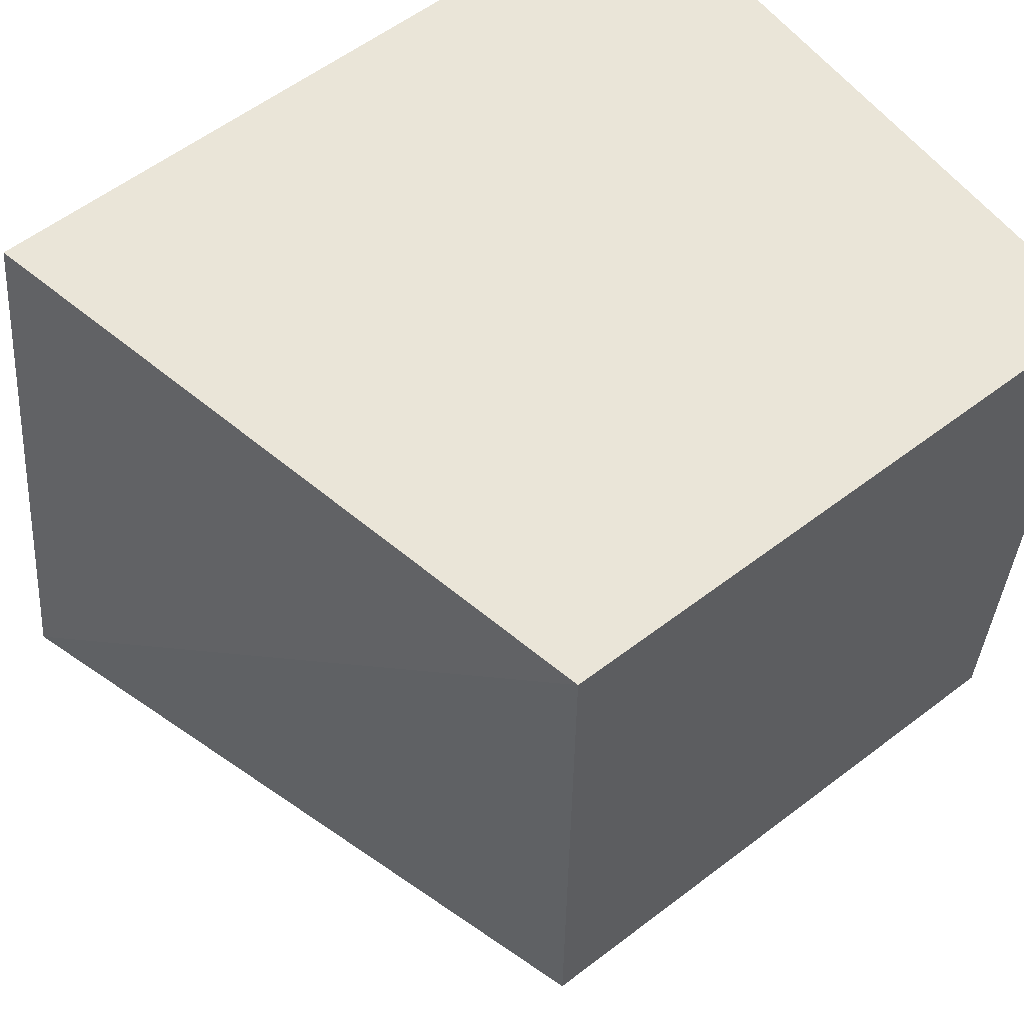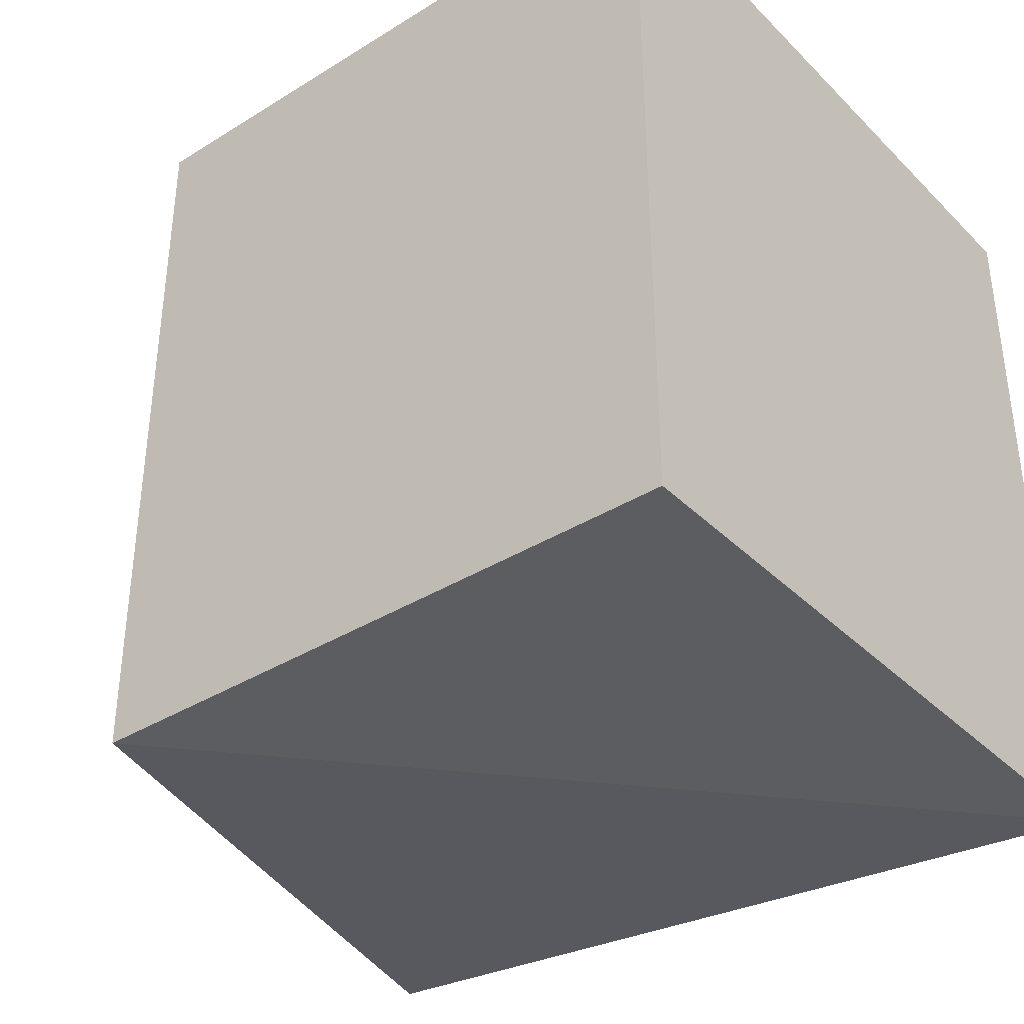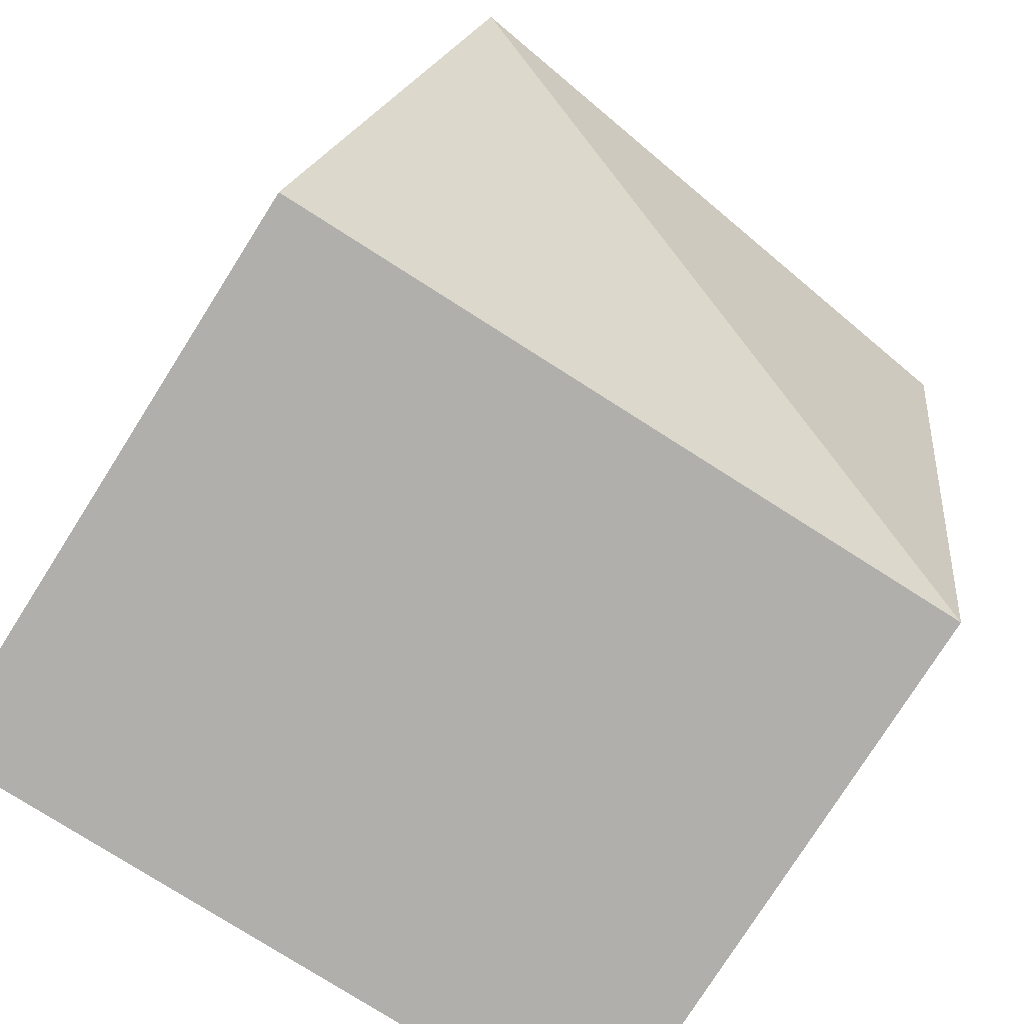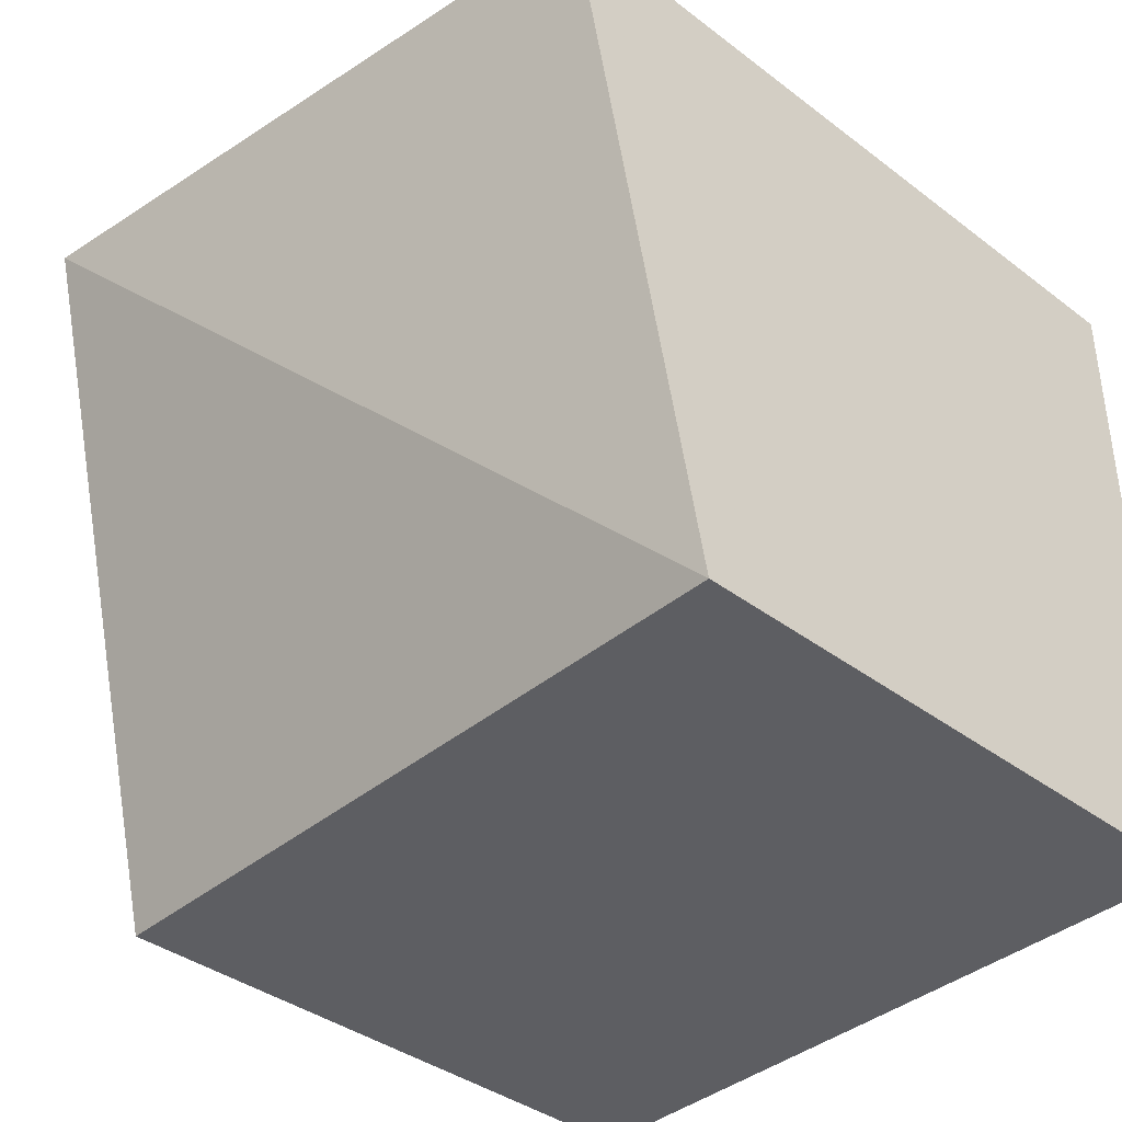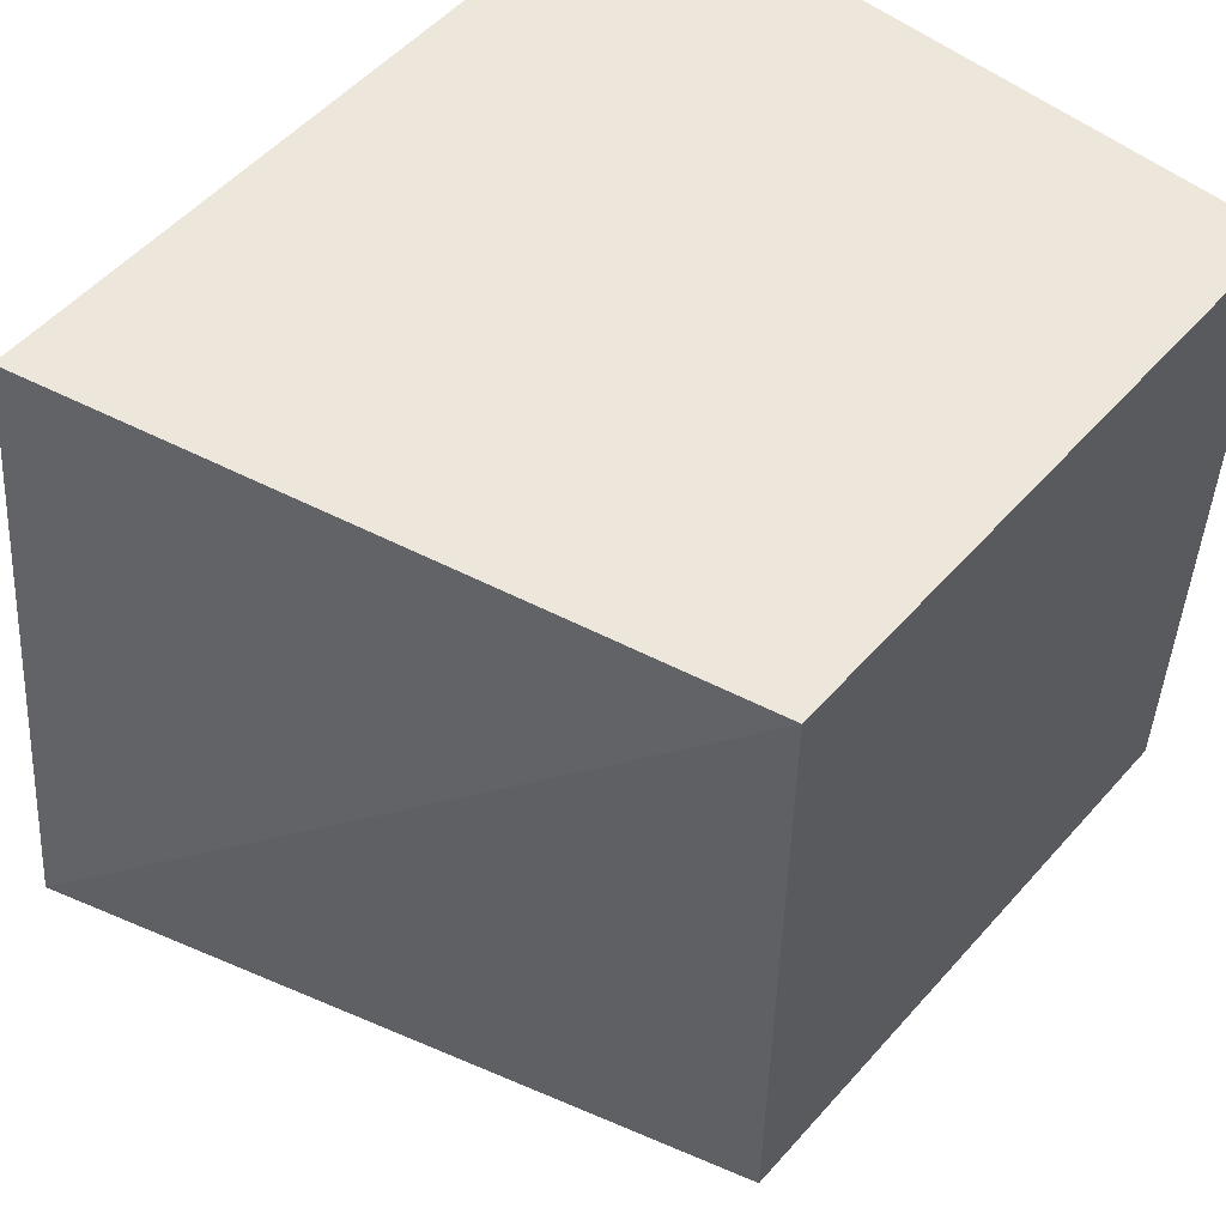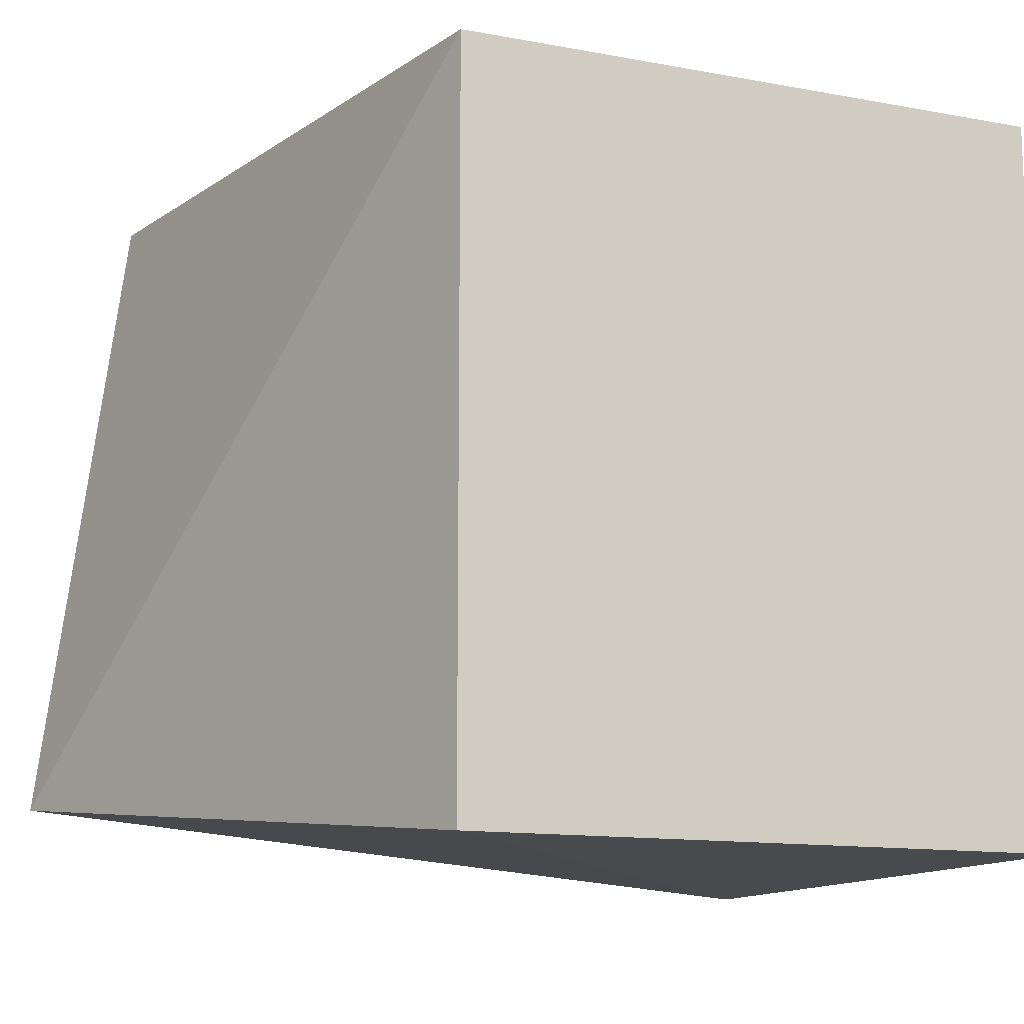
<metadata>
{"format":"obj","ext":"obj","renderer":"f3d","projection":"perspective","resolution":1024,"background":"white","views":[{"elev":59.4,"azim":142.1,"up":"+Y"},{"elev":-36.8,"azim":-141.3,"up":"+Y"},{"elev":-78.3,"azim":57.6,"up":"+Z"},{"elev":-38.7,"azim":136.5,"up":"+Z"},{"elev":53.7,"azim":130.5,"up":"+Y"},{"elev":-13.0,"azim":157.2,"up":"+Y"}]}
</metadata>
<code>
v -0.05244 0.001515 0.01666
v -0.0503 -0.01487 0.01667
v -0.05592 0.001515 0
v -0.07106 0.001515 0
v -0.07106 -0.01666 0.01666
v -0.07106 0.001515 0.01666
v -0.05592 -0.01666 0
v -0.07106 -0.01666 0
f 1 2 3
f 6 4 5
f 6 1 3
f 6 3 4
f 6 5 2
f 6 2 1
f 7 3 2
f 7 2 5
f 7 4 3
f 8 7 5
f 8 5 4
f 8 4 7

</code>
